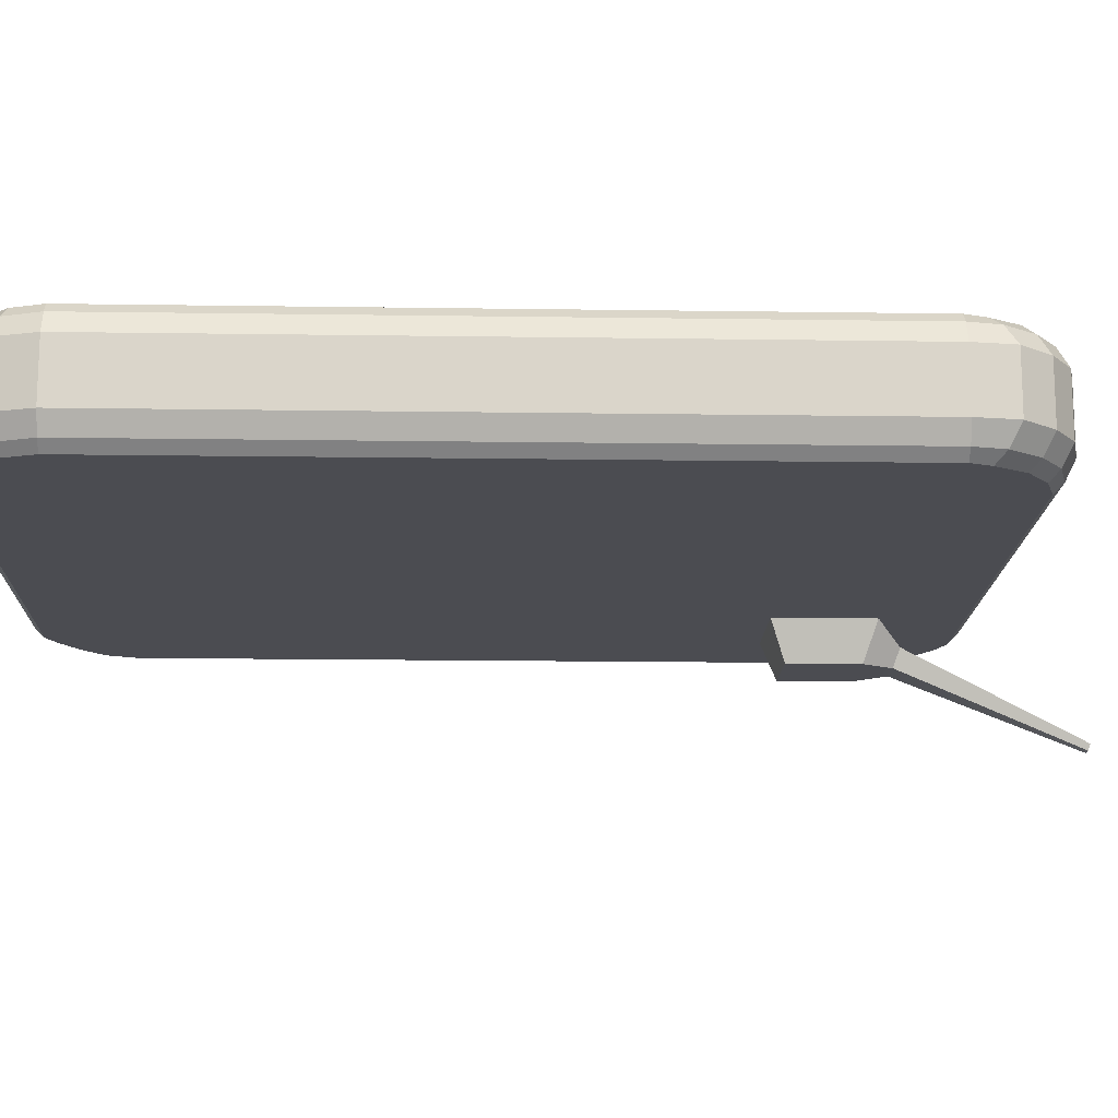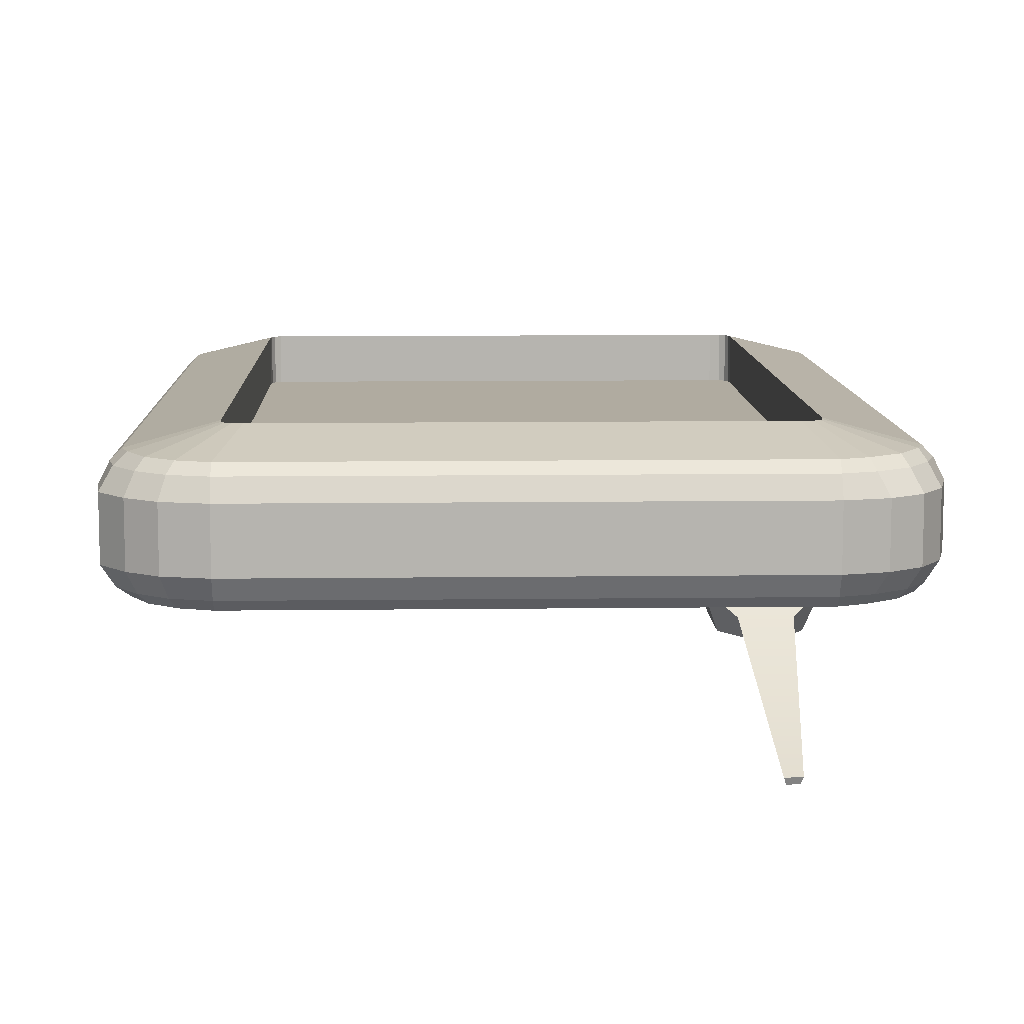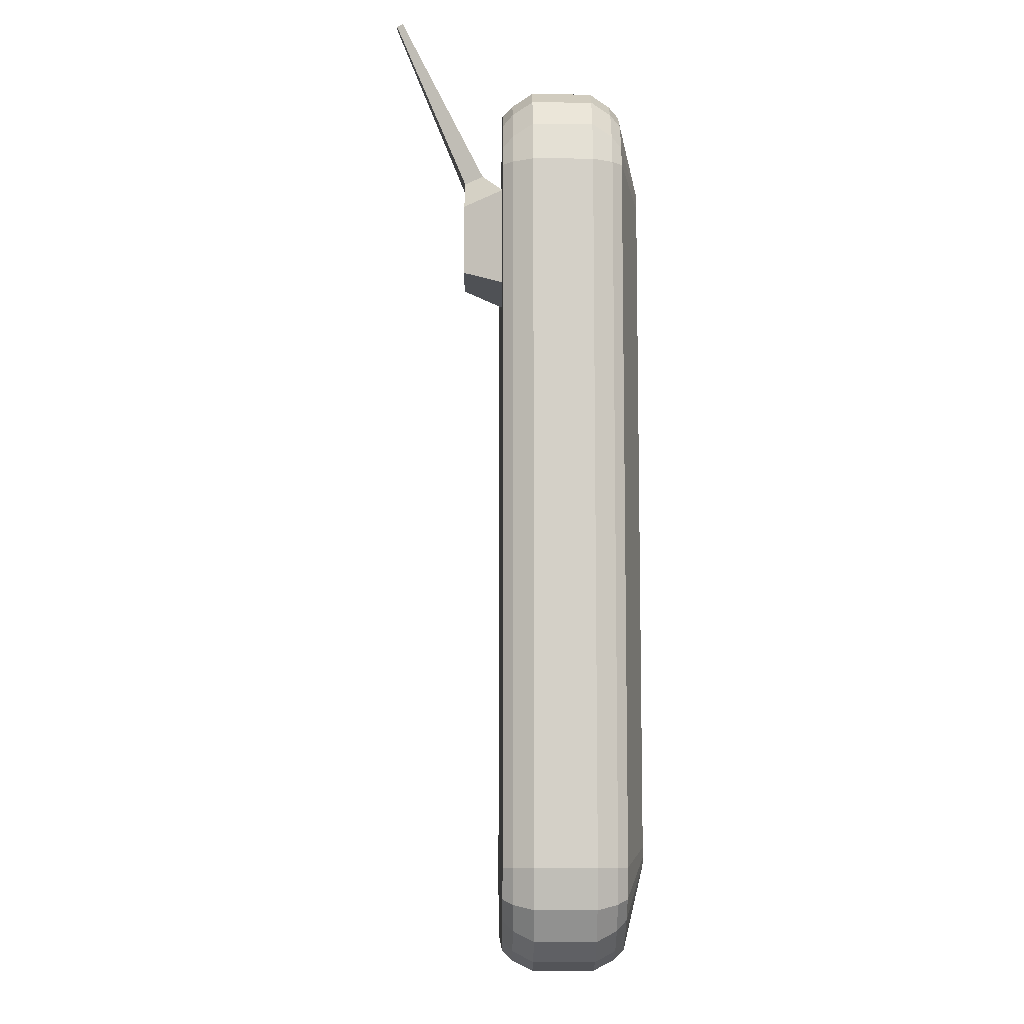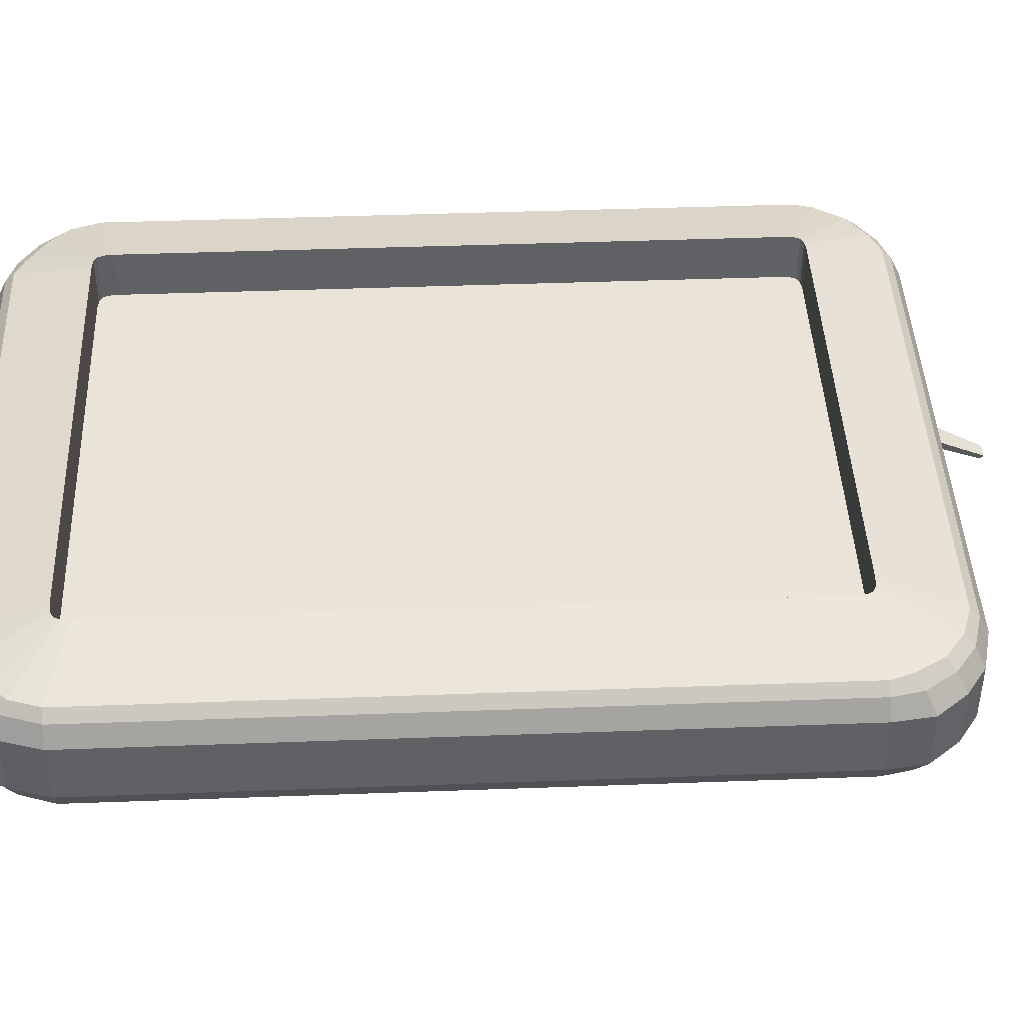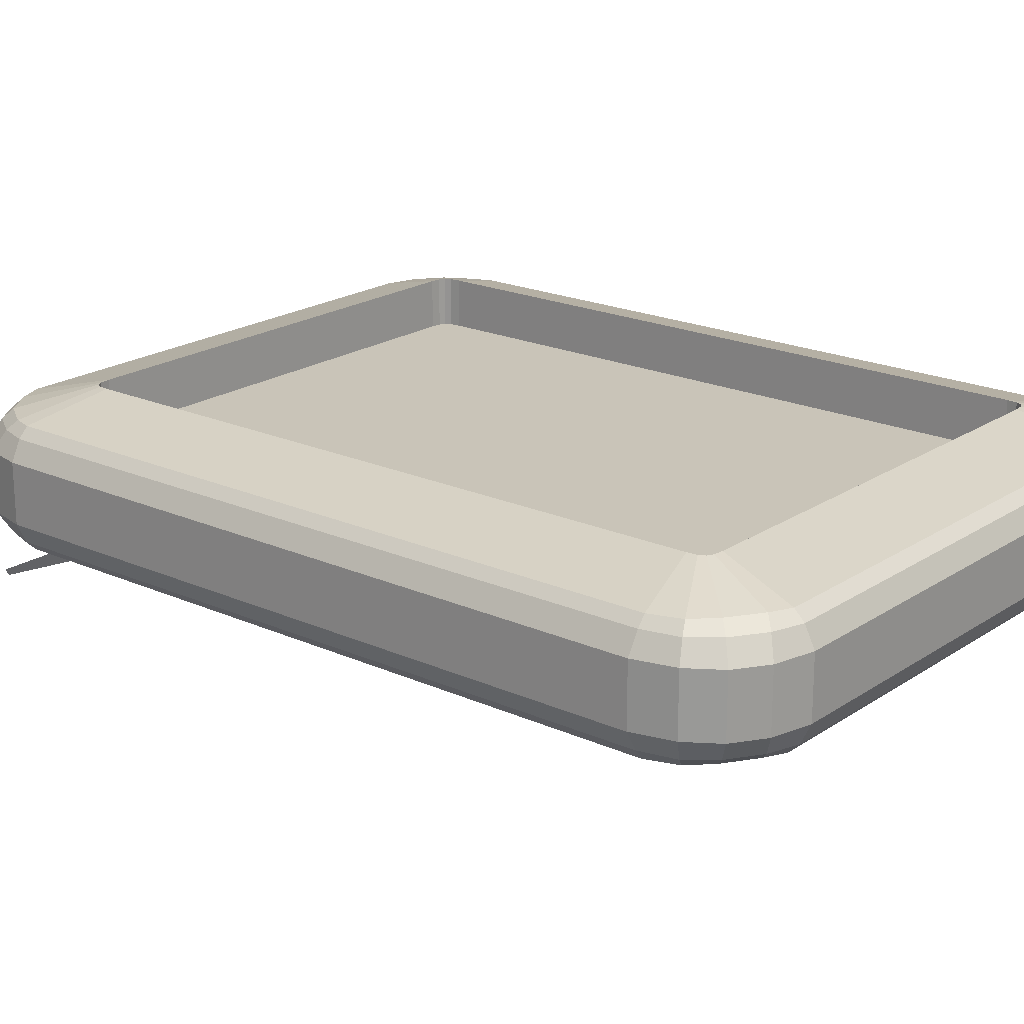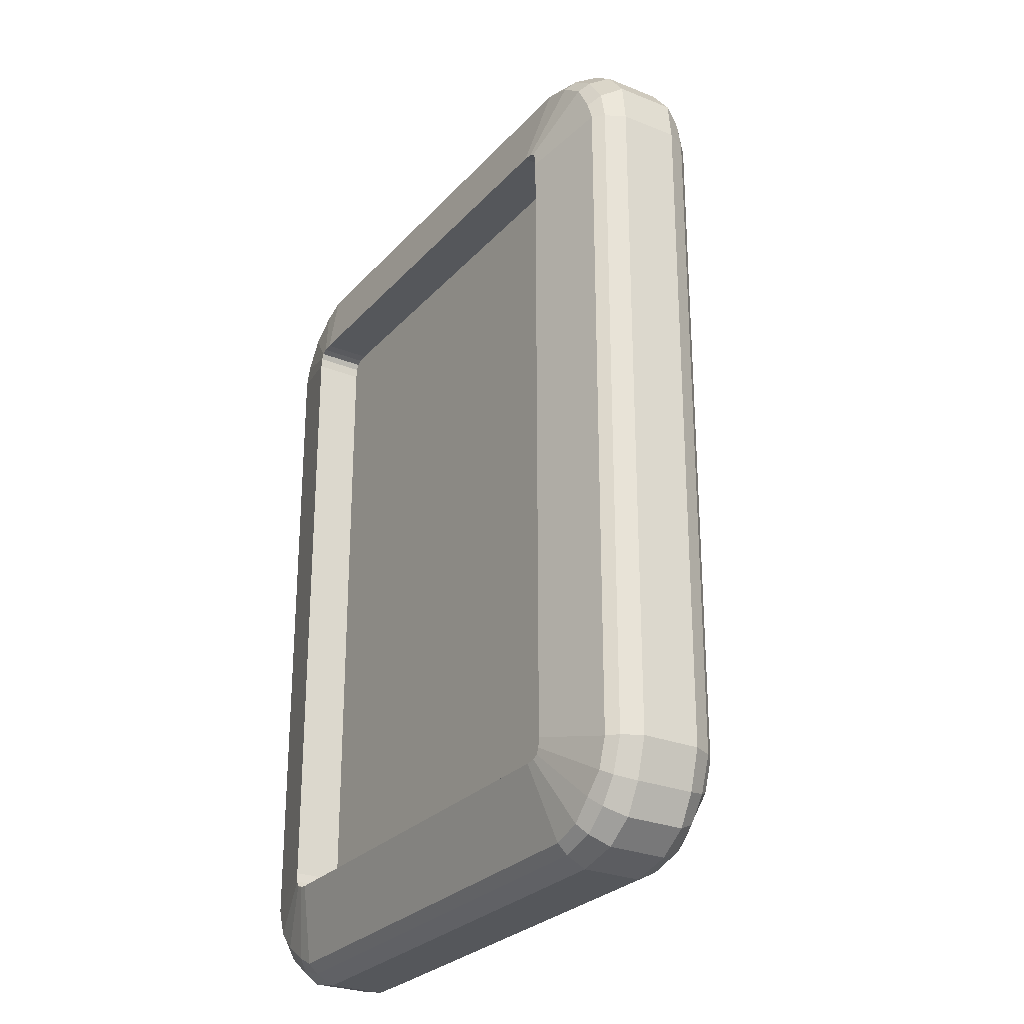
<metadata>
{"format":"obj","ext":"obj","renderer":"f3d","projection":"perspective","resolution":1024,"background":"white","views":[{"elev":-15.4,"azim":88.2,"up":"+Z"},{"elev":9.8,"azim":178.2,"up":"+Z"},{"elev":-9.6,"azim":-90.7,"up":"+Y"},{"elev":43.3,"azim":87.5,"up":"+Z"},{"elev":20.2,"azim":-50.5,"up":"+Z"},{"elev":-27.0,"azim":57.9,"up":"+Y"}]}
</metadata>
<code>
o Cube.002_Cube.008
v 0.4778 0.7891 0.3881
v 0.4788 0.7902 0.3911
v 0.4712 0.7902 0.3911
v 0.4722 0.7891 0.3881
v 0.4834 0.6984 0.4254
v 0.4866 0.7016 0.4346
v 0.4634 0.7016 0.4346
v 0.4666 0.6984 0.4254
v 0.493 0.683 0.425
v 0.493 0.647 0.425
v 0.5 0.69 0.445
v 0.5 0.64 0.445
v 0.457 0.683 0.425
v 0.457 0.647 0.425
v 0.45 0.69 0.445
v 0.45 0.64 0.445
v 0.4778 0.7891 0.3881
v 0.4788 0.7902 0.3911
v 0.4712 0.7902 0.3911
v 0.4722 0.7891 0.3881
v 0.4834 0.6984 0.4254
v 0.4866 0.7016 0.4346
v 0.4634 0.7016 0.4346
v 0.4666 0.6984 0.4254
v 0.493 0.683 0.425
v 0.493 0.647 0.425
v 0.5 0.69 0.445
v 0.5 0.64 0.445
v 0.457 0.683 0.425
v 0.457 0.647 0.425
v 0.45 0.69 0.445
v 0.45 0.64 0.445
v 0.452 0.342 0.49
v 0.455 0.3405 0.49
v 0.4505 0.345 0.49
v 0.698 0.342 0.49
v 0.6995 0.345 0.49
v 0.695 0.3405 0.49
v 0.69 0.34 0.49
v 0.46 0.34 0.49
v 0.452 0.688 0.49
v 0.455 0.6895 0.49
v 0.4505 0.685 0.49
v 0.698 0.688 0.49
v 0.6995 0.685 0.49
v 0.695 0.6895 0.49
v 0.45 0.68 0.49
v 0.45 0.35 0.49
v 0.69 0.69 0.49
v 0.46 0.69 0.49
v 0.7 0.68 0.49
v 0.7 0.35 0.49
v 0.452 0.342 0.515
v 0.455 0.3405 0.515
v 0.698 0.342 0.515
v 0.6995 0.345 0.515
v 0.695 0.3405 0.515
v 0.69 0.34 0.515
v 0.46 0.34 0.515
v 0.452 0.688 0.515
v 0.455 0.6895 0.515
v 0.4505 0.685 0.515
v 0.698 0.688 0.515
v 0.6995 0.685 0.515
v 0.45 0.68 0.515
v 0.45 0.35 0.515
v 0.69 0.69 0.515
v 0.46 0.69 0.515
v 0.7 0.68 0.515
v 0.7 0.35 0.515
v 0.4505 0.345 0.515
v 0.695 0.6895 0.515
v 0.415 0.305 0.46
v 0.43 0.295 0.46
v 0.405 0.32 0.46
v 0.415 0.305 0.49
v 0.43 0.295 0.49
v 0.405 0.32 0.49
v 0.7355 0.305 0.46
v 0.744 0.32 0.46
v 0.721 0.295 0.46
v 0.7 0.29 0.46
v 0.45 0.29 0.46
v 0.7355 0.305 0.49
v 0.744 0.32 0.49
v 0.721 0.295 0.49
v 0.7 0.29 0.49
v 0.45 0.29 0.49
v 0.415 0.725 0.49
v 0.43 0.735 0.49
v 0.405 0.71 0.49
v 0.415 0.725 0.46
v 0.43 0.735 0.46
v 0.405 0.71 0.46
v 0.7355 0.725 0.49
v 0.7475 0.71 0.49
v 0.721 0.735 0.49
v 0.4 0.69 0.49
v 0.4 0.34 0.49
v 0.7 0.74 0.49
v 0.45 0.74 0.49
v 0.75 0.69 0.49
v 0.75 0.34 0.49
v 0.7355 0.725 0.46
v 0.7475 0.71 0.46
v 0.721 0.735 0.46
v 0.4 0.34 0.46
v 0.4 0.69 0.46
v 0.7 0.74 0.46
v 0.45 0.74 0.46
v 0.75 0.34 0.46
v 0.75 0.69 0.46
v 0.425 0.315 0.445
v 0.44 0.305 0.445
v 0.415 0.325 0.445
v 0.42 0.31 0.45
v 0.435 0.3 0.45
v 0.41 0.3225 0.45
v 0.415 0.305 0.46
v 0.43 0.295 0.46
v 0.405 0.32 0.46
v 0.725 0.315 0.445
v 0.735 0.325 0.445
v 0.715 0.305 0.445
v 0.7 0.3 0.445
v 0.45 0.3 0.445
v 0.73 0.31 0.45
v 0.739 0.3225 0.45
v 0.718 0.3 0.45
v 0.7 0.295 0.45
v 0.45 0.295 0.45
v 0.7355 0.305 0.46
v 0.744 0.32 0.46
v 0.721 0.295 0.46
v 0.7 0.29 0.46
v 0.45 0.29 0.46
v 0.423 0.715 0.445
v 0.4375 0.725 0.445
v 0.413 0.7 0.445
v 0.41 0.69 0.445
v 0.42 0.72 0.45
v 0.435 0.73 0.45
v 0.41 0.705 0.45
v 0.415 0.725 0.46
v 0.43 0.735 0.46
v 0.405 0.71 0.46
v 0.728 0.715 0.445
v 0.7365 0.7 0.445
v 0.715 0.725 0.445
v 0.41 0.34 0.445
v 0.7 0.73 0.445
v 0.45 0.73 0.445
v 0.74 0.34 0.445
v 0.74 0.69 0.445
v 0.7315 0.72 0.45
v 0.742 0.705 0.45
v 0.718 0.73 0.45
v 0.406 0.34 0.45
v 0.405 0.69 0.45
v 0.7 0.735 0.45
v 0.45 0.735 0.45
v 0.745 0.34 0.45
v 0.745 0.69 0.45
v 0.7355 0.725 0.46
v 0.7475 0.71 0.46
v 0.721 0.735 0.46
v 0.4 0.34 0.46
v 0.4 0.69 0.46
v 0.7 0.74 0.46
v 0.45 0.74 0.46
v 0.75 0.34 0.46
v 0.75 0.69 0.46
v 0.452 0.342 0.515
v 0.455 0.3405 0.515
v 0.698 0.342 0.515
v 0.6995 0.345 0.515
v 0.695 0.3405 0.515
v 0.69 0.34 0.515
v 0.46 0.34 0.515
v 0.452 0.688 0.515
v 0.455 0.6895 0.515
v 0.4505 0.685 0.515
v 0.698 0.688 0.515
v 0.6995 0.685 0.515
v 0.45 0.68 0.515
v 0.45 0.35 0.515
v 0.69 0.69 0.515
v 0.46 0.69 0.515
v 0.7 0.68 0.515
v 0.7 0.35 0.515
v 0.4505 0.345 0.515
v 0.695 0.6895 0.515
v 0.425 0.315 0.505
v 0.44 0.305 0.505
v 0.415 0.325 0.505
v 0.42 0.31 0.5
v 0.435 0.3 0.5
v 0.41 0.3225 0.5
v 0.415 0.305 0.49
v 0.43 0.295 0.49
v 0.405 0.32 0.49
v 0.725 0.315 0.505
v 0.735 0.325 0.505
v 0.715 0.305 0.505
v 0.7 0.3 0.505
v 0.45 0.3 0.505
v 0.73 0.31 0.5
v 0.739 0.3225 0.5
v 0.718 0.3 0.5
v 0.7 0.295 0.5
v 0.45 0.295 0.5
v 0.7355 0.305 0.49
v 0.744 0.32 0.49
v 0.721 0.295 0.49
v 0.7 0.29 0.49
v 0.45 0.29 0.49
v 0.423 0.715 0.505
v 0.4375 0.725 0.505
v 0.413 0.7 0.505
v 0.42 0.72 0.5
v 0.435 0.73 0.5
v 0.41 0.705 0.5
v 0.415 0.725 0.49
v 0.43 0.735 0.49
v 0.405 0.71 0.49
v 0.728 0.715 0.505
v 0.7365 0.7 0.505
v 0.715 0.725 0.505
v 0.41 0.69 0.505
v 0.41 0.34 0.505
v 0.7 0.73 0.505
v 0.45 0.73 0.505
v 0.74 0.69 0.505
v 0.74 0.34 0.505
v 0.7315 0.72 0.5
v 0.742 0.705 0.5
v 0.718 0.73 0.5
v 0.405 0.69 0.5
v 0.406 0.34 0.5
v 0.7 0.735 0.5
v 0.45 0.735 0.5
v 0.745 0.69 0.5
v 0.745 0.34 0.5
v 0.7355 0.725 0.49
v 0.7475 0.71 0.49
v 0.721 0.735 0.49
v 0.4 0.69 0.49
v 0.4 0.34 0.49
v 0.7 0.74 0.49
v 0.45 0.74 0.49
v 0.75 0.69 0.49
v 0.75 0.34 0.49
f 70 69 51 52
f 71 53 33 35
f 56 70 52 37
f 68 61 42 50
f 66 71 35 48
f 55 56 37 36
f 67 68 50 49
f 65 66 48 47
f 57 55 36 38
f 72 67 49 46
f 62 65 47 43
f 58 57 38 39
f 63 72 46 44
f 60 62 43 41
f 59 58 39 40
f 64 63 44 45
f 61 60 41 42
f 54 59 40 34
f 69 64 45 51
f 51 49 50
f 53 54 34 33
f 83 88 77 74
f 107 75 78 99
f 76 73 74 77
f 78 75 73 76
f 82 87 88 83
f 82 81 86 87
f 80 111 103 85
f 84 79 80 85
f 86 81 79 84
f 101 110 93 90
f 98 91 94 108
f 92 89 90 93
f 94 91 89 92
f 103 111 112 102
f 100 109 110 101
f 100 97 106 109
f 96 102 112 105
f 104 95 96 105
f 106 97 95 104
f 107 99 98 108
f 171 133 128 162
f 158 159 140 150
f 163 162 153 154
f 149 151 160 157
f 157 155 147 149
f 156 148 147 155
f 154 148 156 163
f 138 142 161 152
f 142 138 137 141
f 143 141 137 139
f 143 139 140 159
f 126 125 130 131
f 114 126 131 117
f 150 115 118 158
f 116 118 115 113
f 113 114 117 116
f 133 132 127 128
f 153 162 128 123
f 122 123 128 127
f 127 129 124 122
f 130 125 124 129
f 151 152 161 160
f 168 146 143 159
f 146 144 141 143
f 144 145 142 141
f 170 161 142 145
f 170 169 160 161
f 132 134 129 127
f 135 130 129 134
f 136 131 130 135
f 136 120 117 131
f 120 119 116 117
f 119 121 118 116
f 167 158 118 121
f 159 158 167 168
f 169 166 157 160
f 166 164 155 157
f 164 165 156 155
f 165 172 163 156
f 163 172 171 162
f 240 241 232 231
f 205 178 179 206
f 184 227 226 183
f 188 187 231 232
f 187 192 228 231
f 192 183 226 228
f 227 184 189 233
f 233 189 190 234
f 205 204 177 178
f 177 204 202 175
f 186 185 229 230
f 185 182 219 229
f 182 180 217 219
f 217 180 181 218
f 188 232 218 181
f 205 206 211 210
f 238 239 230 229
f 243 242 233 234
f 240 231 228 237
f 226 227 236 235
f 235 237 228 226
f 227 233 242 236
f 218 232 241 221
f 217 218 221 220
f 220 222 219 217
f 229 219 222 238
f 194 197 211 206
f 193 196 197 194
f 193 195 198 196
f 230 239 198 195
f 204 205 210 209
f 234 203 208 243
f 208 203 202 207
f 209 207 202 204
f 206 179 174 194
f 194 174 173 193
f 193 173 191 195
f 230 195 191 186
f 175 202 203 176
f 190 176 203 234
f 241 250 224 221
f 221 224 223 220
f 220 223 225 222
f 222 225 247 238
f 238 247 248 239
f 239 248 201 198
f 198 201 199 196
f 196 199 200 197
f 197 200 216 211
f 211 216 215 210
f 210 215 214 209
f 209 214 212 207
f 207 212 213 208
f 208 213 252 243
f 243 252 251 242
f 242 251 245 236
f 236 245 244 235
f 235 244 246 237
f 237 246 249 240
f 240 249 250 241
f 153 126 150
f 113 115 150
f 150 140 154
f 139 137 138
f 138 140 139
f 151 149 148
f 147 148 149
f 154 153 150
f 122 124 125
f 153 123 122
f 151 148 154
f 138 152 140
f 113 150 114
f 126 114 150
f 122 125 153
f 151 154 140
f 140 152 151
f 125 126 153
f 50 42 43
f 41 43 42
f 47 48 52
f 35 33 34
f 34 40 48
f 39 38 52
f 36 37 38
f 52 51 47
f 45 44 46
f 46 49 45
f 50 43 47
f 48 35 34
f 40 39 48
f 37 52 38
f 45 49 51
f 50 47 51
f 39 52 48
f 8 7 3 4
f 7 6 2 3
f 5 8 4 1
f 1 4 3 2
f 15 11 6 7
f 13 15 7 8
f 11 9 5 6
f 6 5 1 2
f 9 13 8 5
f 14 10 12 16
f 12 11 15 16
f 10 9 11 12
f 14 13 9 10
f 16 15 13 14
f 24 23 19 20
f 23 22 18 19
f 21 24 20 17
f 17 20 19 18
f 31 27 22 23
f 29 31 23 24
f 27 25 21 22
f 22 21 17 18
f 25 29 24 21
f 30 26 28 32
f 28 27 31 32
f 26 25 27 28
f 30 29 25 26
f 32 31 29 30

</code>
